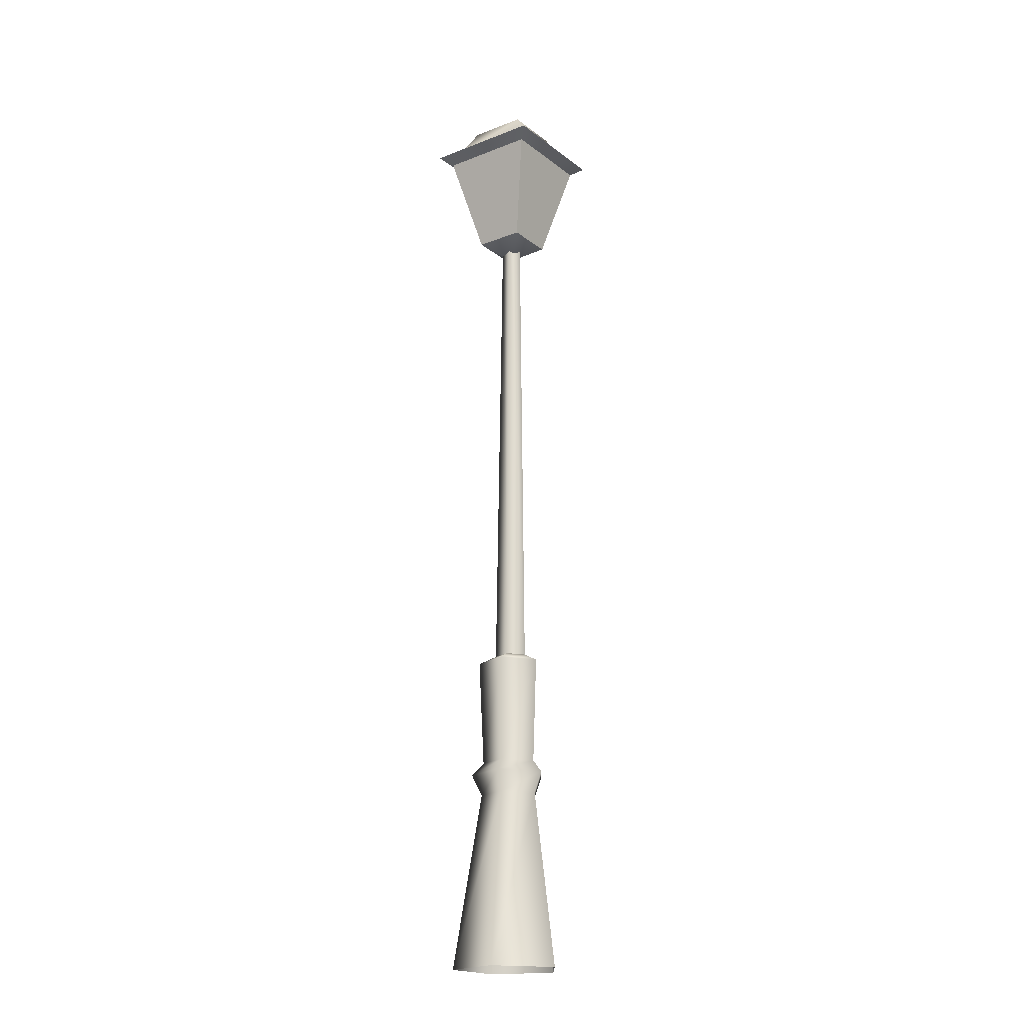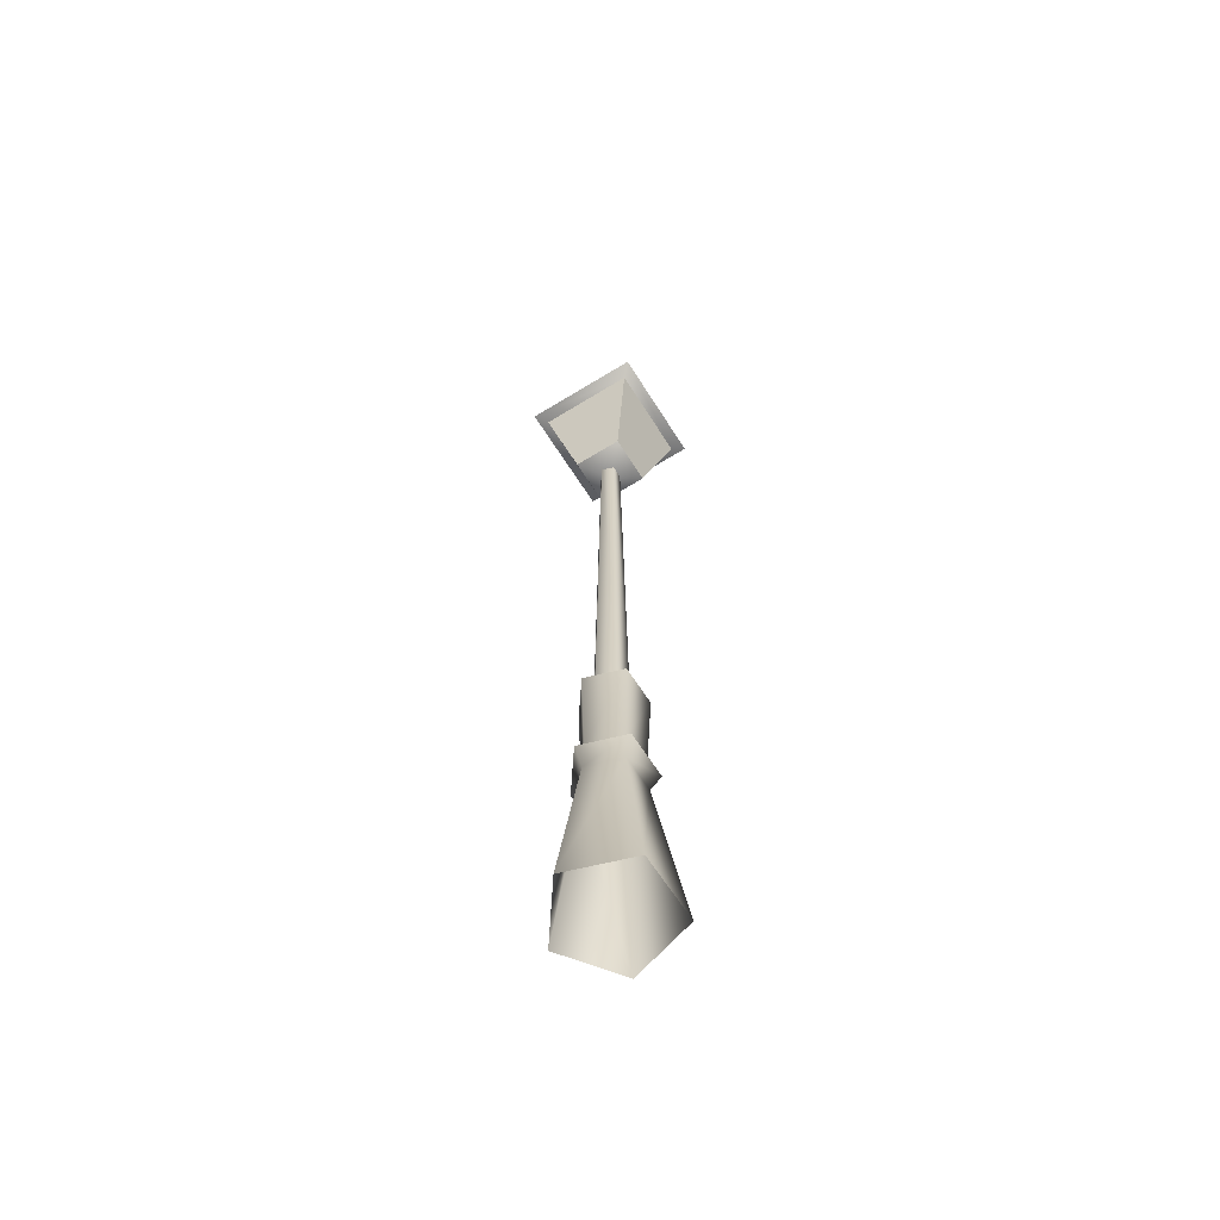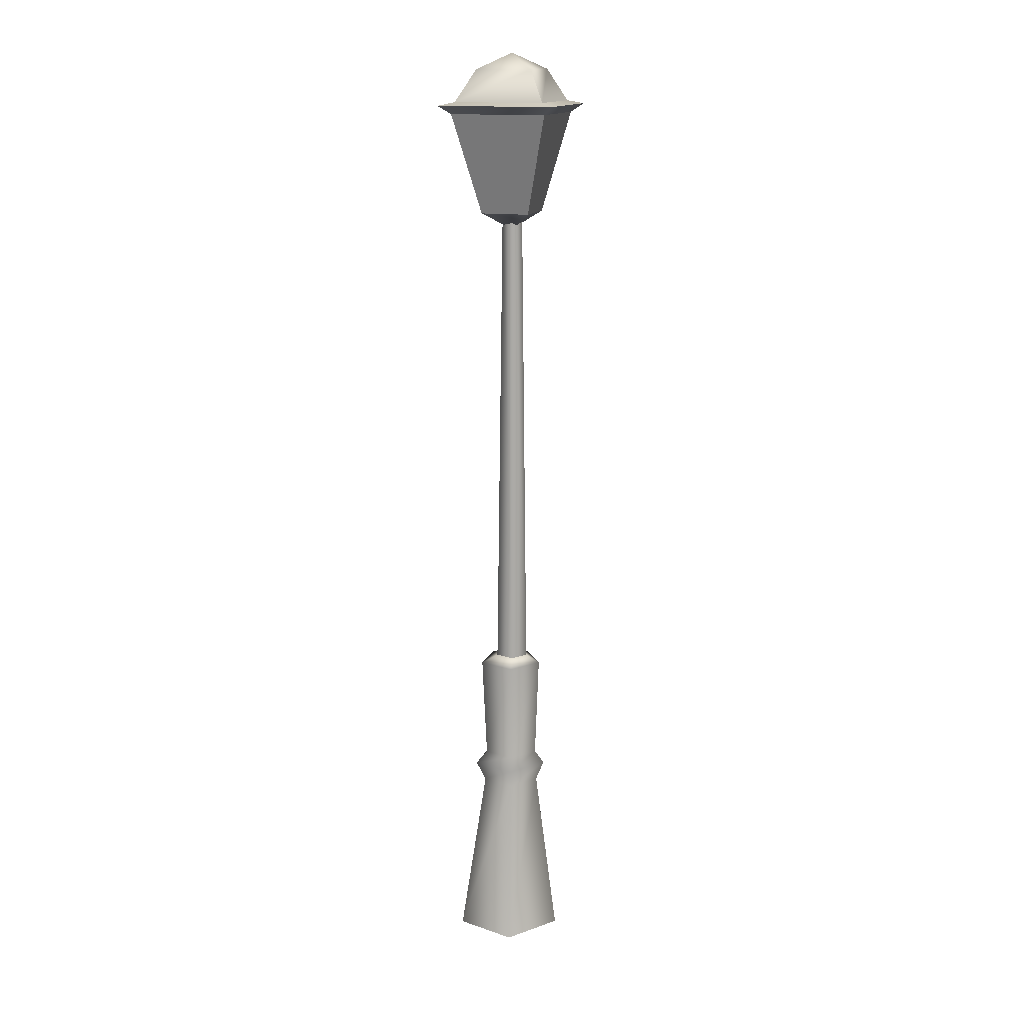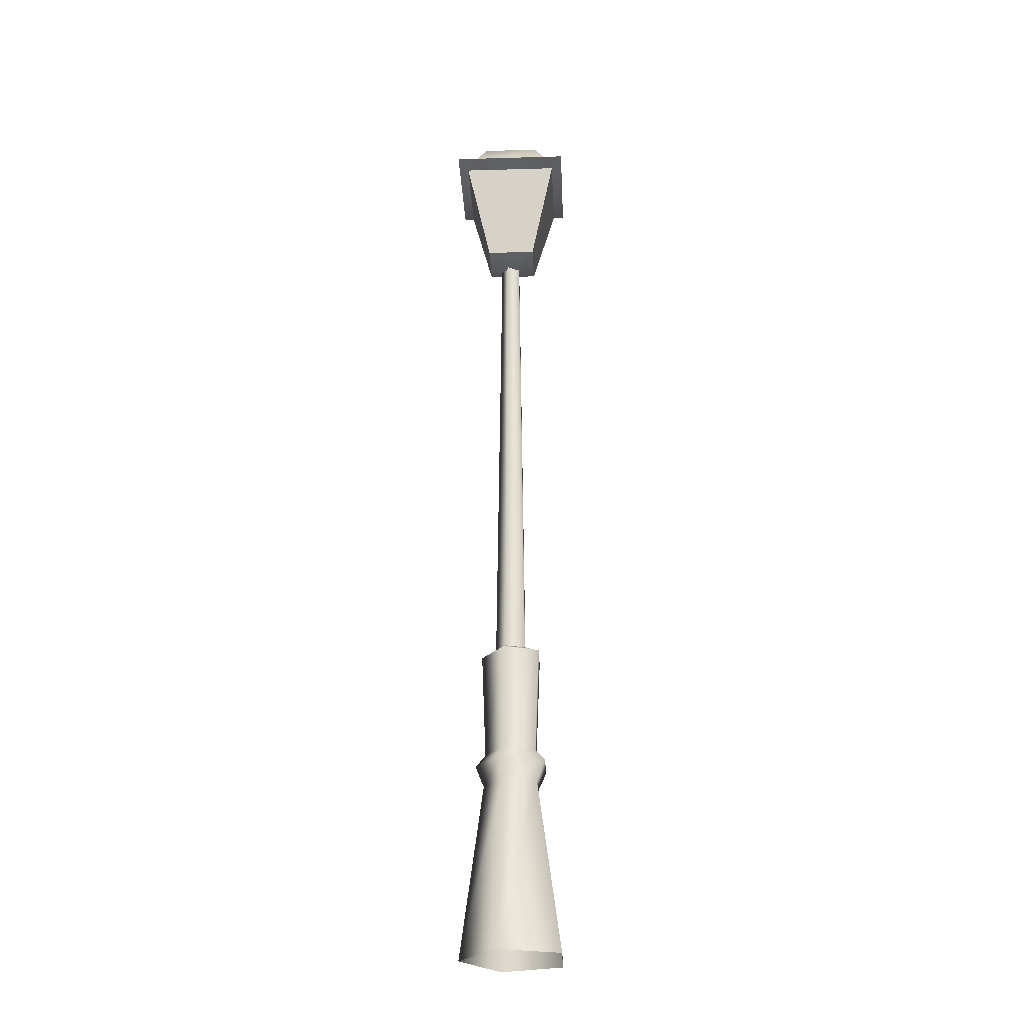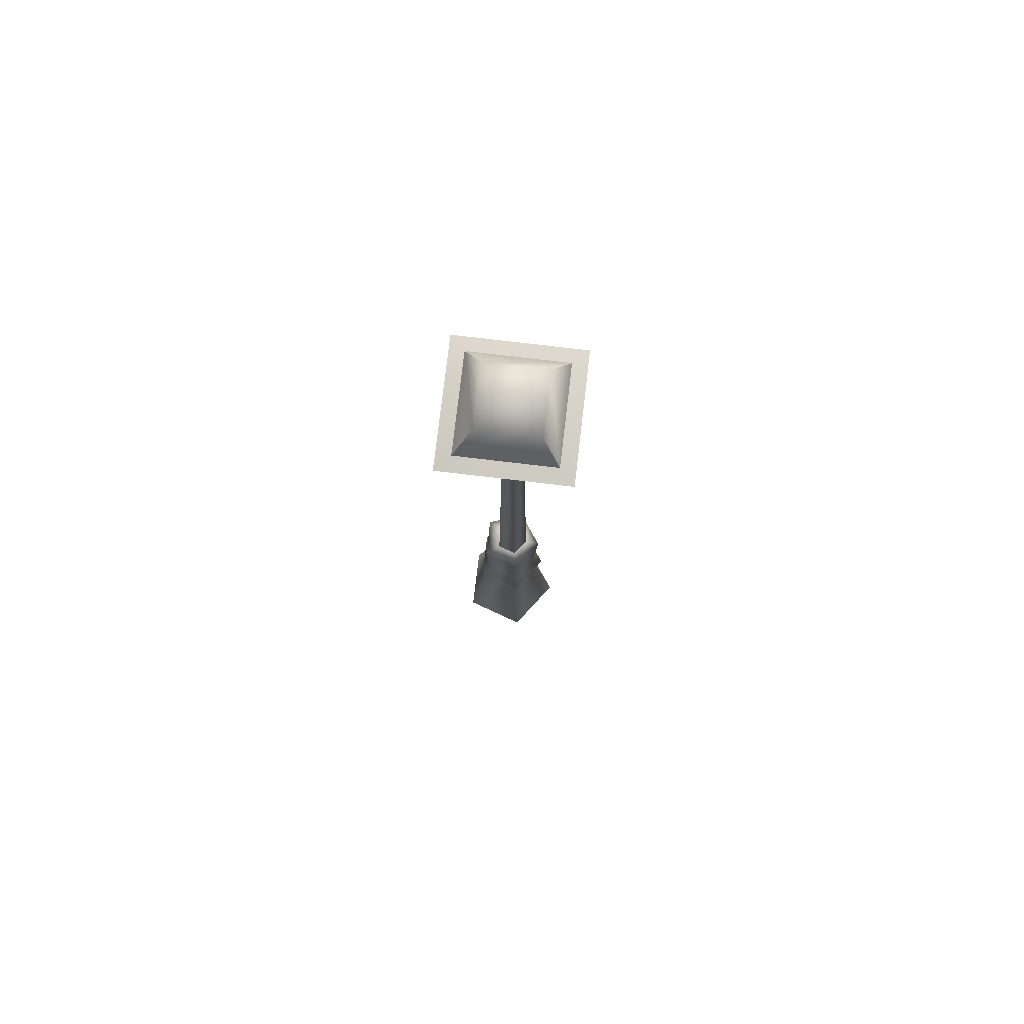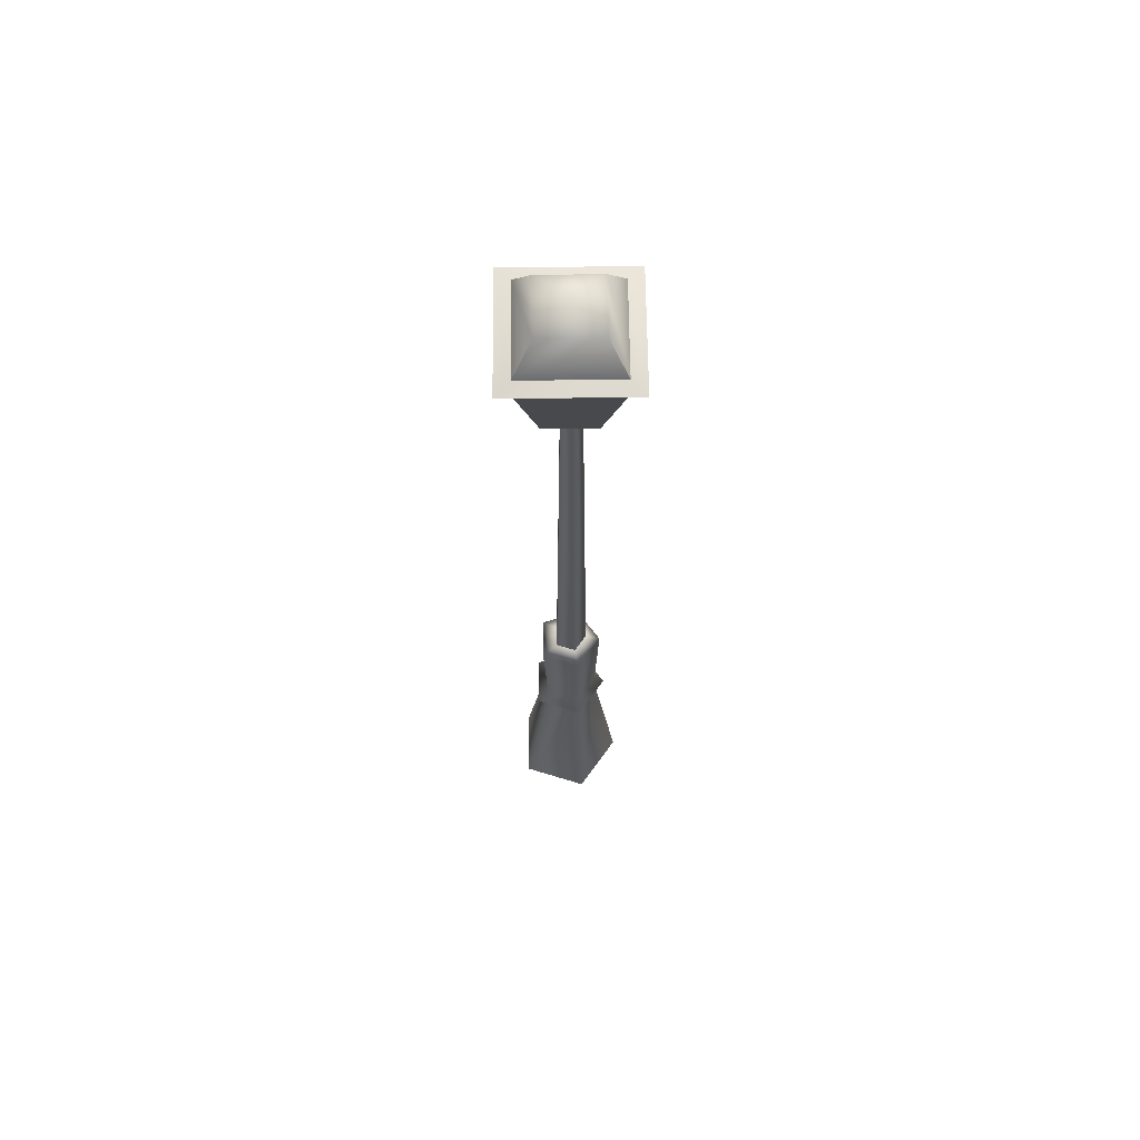
<metadata>
{"format":"obj","ext":"obj","renderer":"f3d","projection":"perspective","resolution":1024,"background":"white","views":[{"elev":-19.5,"azim":36.0,"up":"+Y"},{"elev":-63.2,"azim":-148.0,"up":"+Y"},{"elev":15.1,"azim":17.5,"up":"+Y"},{"elev":-26.4,"azim":-177.4,"up":"+Y"},{"elev":78.5,"azim":6.7,"up":"+Y"},{"elev":64.6,"azim":-0.7,"up":"+Y"}]}
</metadata>
<code>
v -0.1429 4.486 0.1429
v -0.2805 5.061 0.2805
v 0.2805 5.061 0.2805
v 0.1429 4.486 0.1429
v 0.2805 5.061 -0.2805
v -0.2805 5.061 -0.2805
v -0.1429 4.486 -0.1429
v 0.1429 4.486 -0.1429
v 0.1429 4.486 0.1429
v 0.2805 5.061 0.2805
v 0.2805 5.061 -0.2805
v 0.1429 4.486 -0.1429
v -0.2805 5.061 -0.2805
v -0.2805 5.061 0.2805
v -0.1429 4.486 0.1429
v -0.1429 4.486 -0.1429
v -0.1651 5.311 0.1651
v 0 5.404 0
v 0.1651 5.311 0.1651
v -0.2632 5.128 0.2632
v 0.2632 5.128 0.2632
v 0.1651 5.311 0.1651
v 0 5.404 0
v 0.1651 5.311 -0.1651
v 0.2632 5.128 0.2632
v 0.2632 5.128 -0.2632
v 0.1651 5.311 -0.1651
v 0 5.404 0
v -0.1651 5.311 -0.1651
v 0.2632 5.128 -0.2632
v -0.2632 5.128 -0.2632
v -0.1651 5.311 -0.1651
v 0 5.404 0
v -0.1651 5.311 0.1651
v -0.2632 5.128 -0.2632
v -0.2632 5.128 0.2632
v -0.3431 5.109 -0.3431
v -0.2632 5.128 -0.2632
v -0.2632 5.128 0.2632
v -0.3431 5.109 0.3431
v -0.3431 5.109 0.3431
v -0.2632 5.128 0.2632
v 0.2632 5.128 0.2632
v 0.3431 5.109 0.3431
v 0.3431 5.109 0.3431
v 0.2632 5.128 0.2632
v 0.2632 5.128 -0.2632
v 0.3431 5.109 -0.3431
v 0.3431 5.109 -0.3431
v 0.2632 5.128 -0.2632
v -0.2632 5.128 -0.2632
v -0.3431 5.109 -0.3431
v -0.3431 5.109 -0.3431
v -0.3431 5.109 0.3431
v -0.2805 5.061 0.2805
v -0.2805 5.061 -0.2805
v 0.3431 5.109 -0.3431
v -0.3431 5.109 -0.3431
v -0.2805 5.061 -0.2805
v 0.2805 5.061 -0.2805
v 0.2805 5.061 0.2805
v 0.3431 5.109 0.3431
v 0.3431 5.109 -0.3431
v 0.2805 5.061 -0.2805
v -0.2805 5.061 0.2805
v -0.3431 5.109 0.3431
v 0.3431 5.109 0.3431
v 0.2805 5.061 0.2805
v -0.1429 4.486 -0.1429
v 0 4.384 0
v 0.1429 4.486 -0.1429
v 0.1429 4.486 -0.1429
v 0 4.384 0
v 0.1429 4.486 0.1429
v 0.1429 4.486 0.1429
v 0 4.384 0
v -0.1429 4.486 0.1429
v -0.1429 4.486 0.1429
v 0 4.384 0
v -0.1429 4.486 -0.1429
v 0.07629 -0.1369 -0.3042
v 0.04475 0.8603 -0.1637
v -0.1477 0.8603 -0.1012
v -0.2813 -0.1369 -0.188
v -0.1477 0.8603 0.1012
v -0.2813 -0.1369 0.188
v 0.04475 0.8603 0.1637
v 0.07629 -0.1369 0.3042
v 0.1637 0.8603 0
v 0.2973 -0.1369 0
v 0.04475 0.8603 -0.1637
v 0.07629 -0.1369 -0.3042
v -0.1957 0.9791 -0.1324
v 0.05608 0.9791 -0.2142
v -0.1392 1.051 -0.09562
v -0.1392 1.051 0.09562
v -0.1624 1.658 0.1108
v 0.04823 1.658 0.1792
v 0.02856 1.702 0.09163
v -0.07915 1.702 0.05663
v -0.1624 1.658 -0.1108
v -0.07915 1.702 -0.05663
v 0.04823 1.658 -0.1792
v 0.02856 1.702 -0.09163
v 0.09514 1.702 0
v 0.1784 1.658 0
v 0.02856 1.702 -0.09163
v 0.04823 1.658 -0.1792
v 0.04273 1.051 0.1547
v 0.04273 1.051 -0.1547
v 0.1551 1.051 0
v 0.04273 1.051 -0.1547
v 0.2117 0.9791 0
v 0.05608 0.9791 -0.2142
v 0.05608 0.9791 0.2142
v -0.1957 0.9791 0.1324
v -0.04586 4.574 0.035
v 0.02071 4.574 0.05663
v 0.02856 1.702 0.09163
v -0.07915 1.702 0.05663
v -0.04586 4.574 -0.035
v -0.07915 1.702 -0.05663
v 0.02071 4.574 -0.05663
v 0.02856 1.702 -0.09163
v 0.09514 1.702 0
v 0.06185 4.574 0
v 0.02856 1.702 -0.09163
v 0.02071 4.574 -0.05663
g Streetlight2_(1)_1261_370
f 1 3 2
f 1 4 3
f 5 7 6
f 5 8 7
f 9 11 10
f 9 12 11
f 13 15 14
f 13 16 15
f 17 19 18
f 20 19 17
f 20 21 19
f 22 24 23
f 25 24 22
f 25 26 24
f 27 29 28
f 30 29 27
f 30 31 29
f 32 34 33
f 35 34 32
f 35 36 34
f 37 39 38
f 37 40 39
f 41 43 42
f 41 44 43
f 45 47 46
f 45 48 47
f 49 51 50
f 49 52 51
f 53 55 54
f 53 56 55
f 57 59 58
f 57 60 59
f 61 63 62
f 61 64 63
f 65 67 66
f 65 68 67
f 69 71 70
f 72 74 73
f 75 77 76
f 78 80 79
f 81 83 82
f 81 84 83
f 84 85 83
f 84 86 85
f 86 87 85
f 86 88 87
f 88 89 87
f 88 90 89
f 90 91 89
f 90 92 91
f 82 83 93
f 82 93 94
f 94 93 95
f 93 96 95
f 95 96 97
f 96 98 97
f 97 98 99
f 97 99 100
f 101 97 100
f 95 97 101
f 101 100 102
f 103 101 102
f 103 102 104
f 98 105 99
f 98 106 105
f 106 107 105
f 106 108 107
f 96 109 98
f 109 106 98
f 110 101 103
f 110 95 101
f 111 108 106
f 109 111 106
f 111 112 108
f 113 112 111
f 113 114 112
f 115 111 109
f 115 113 111
f 116 115 109
f 116 109 96
f 93 116 96
f 89 114 113
f 89 91 114
f 87 113 115
f 87 89 113
f 85 115 116
f 85 87 115
f 83 116 93
f 83 85 116
f 94 95 110
f 117 119 118
f 117 120 119
f 121 120 117
f 121 122 120
f 123 122 121
f 123 124 122
f 118 119 125
f 118 125 126
f 126 125 127
f 126 127 128

</code>
